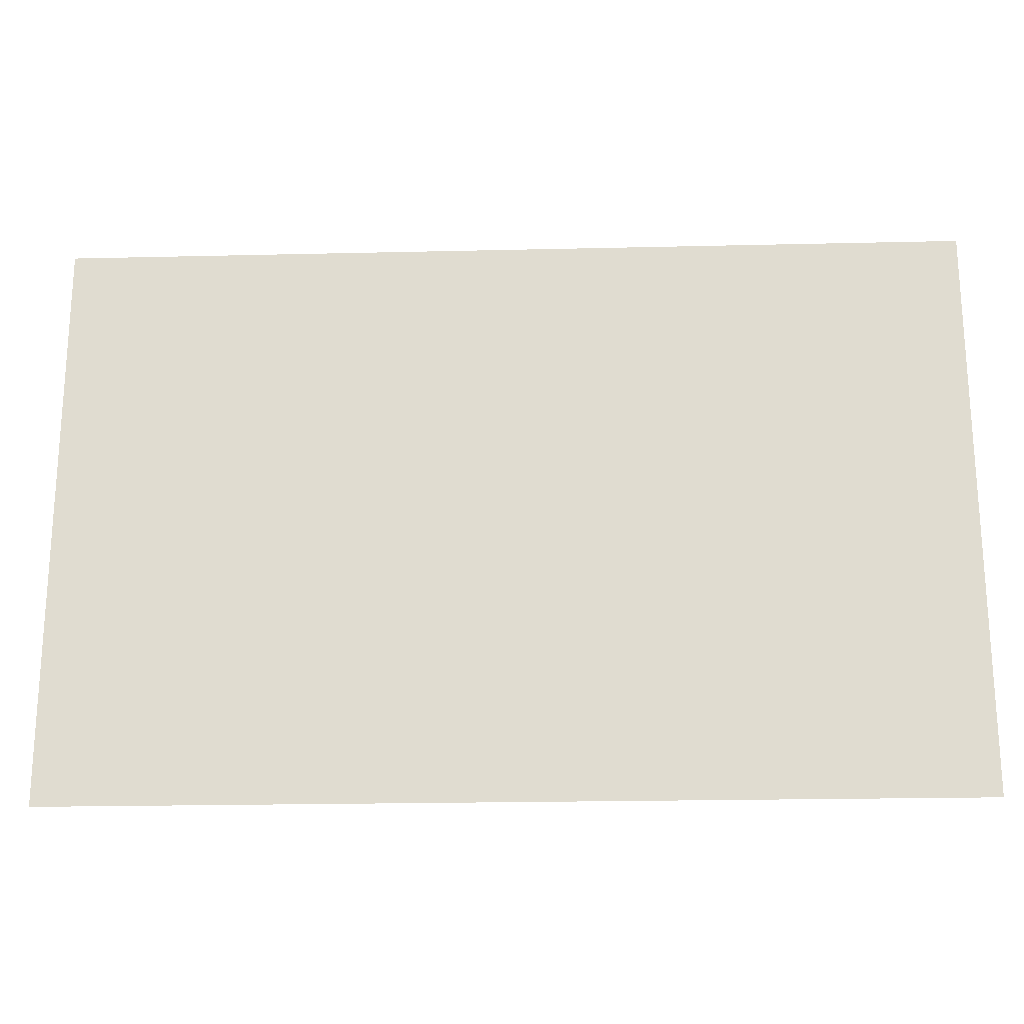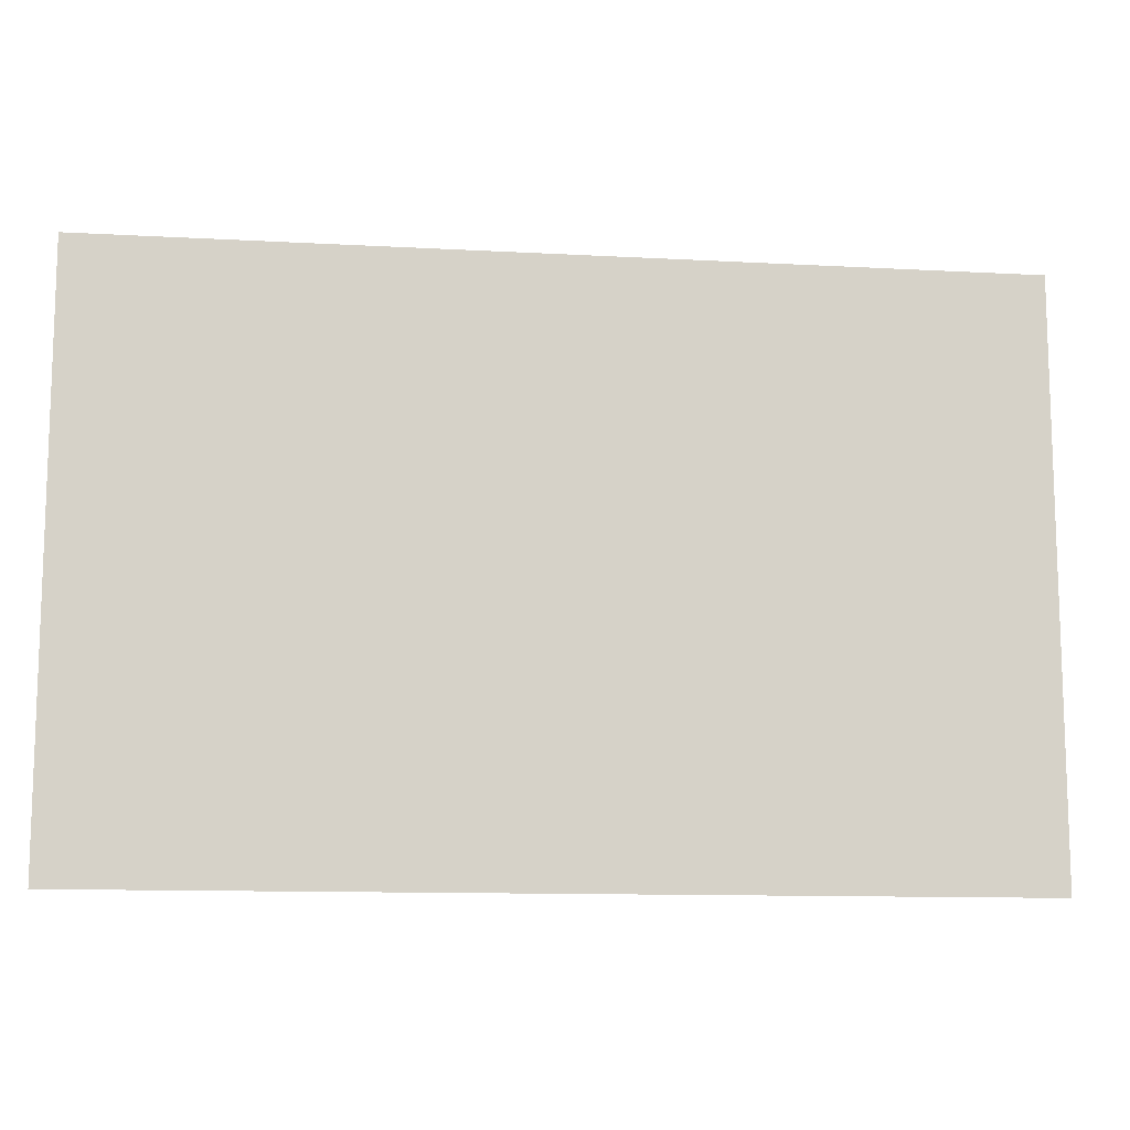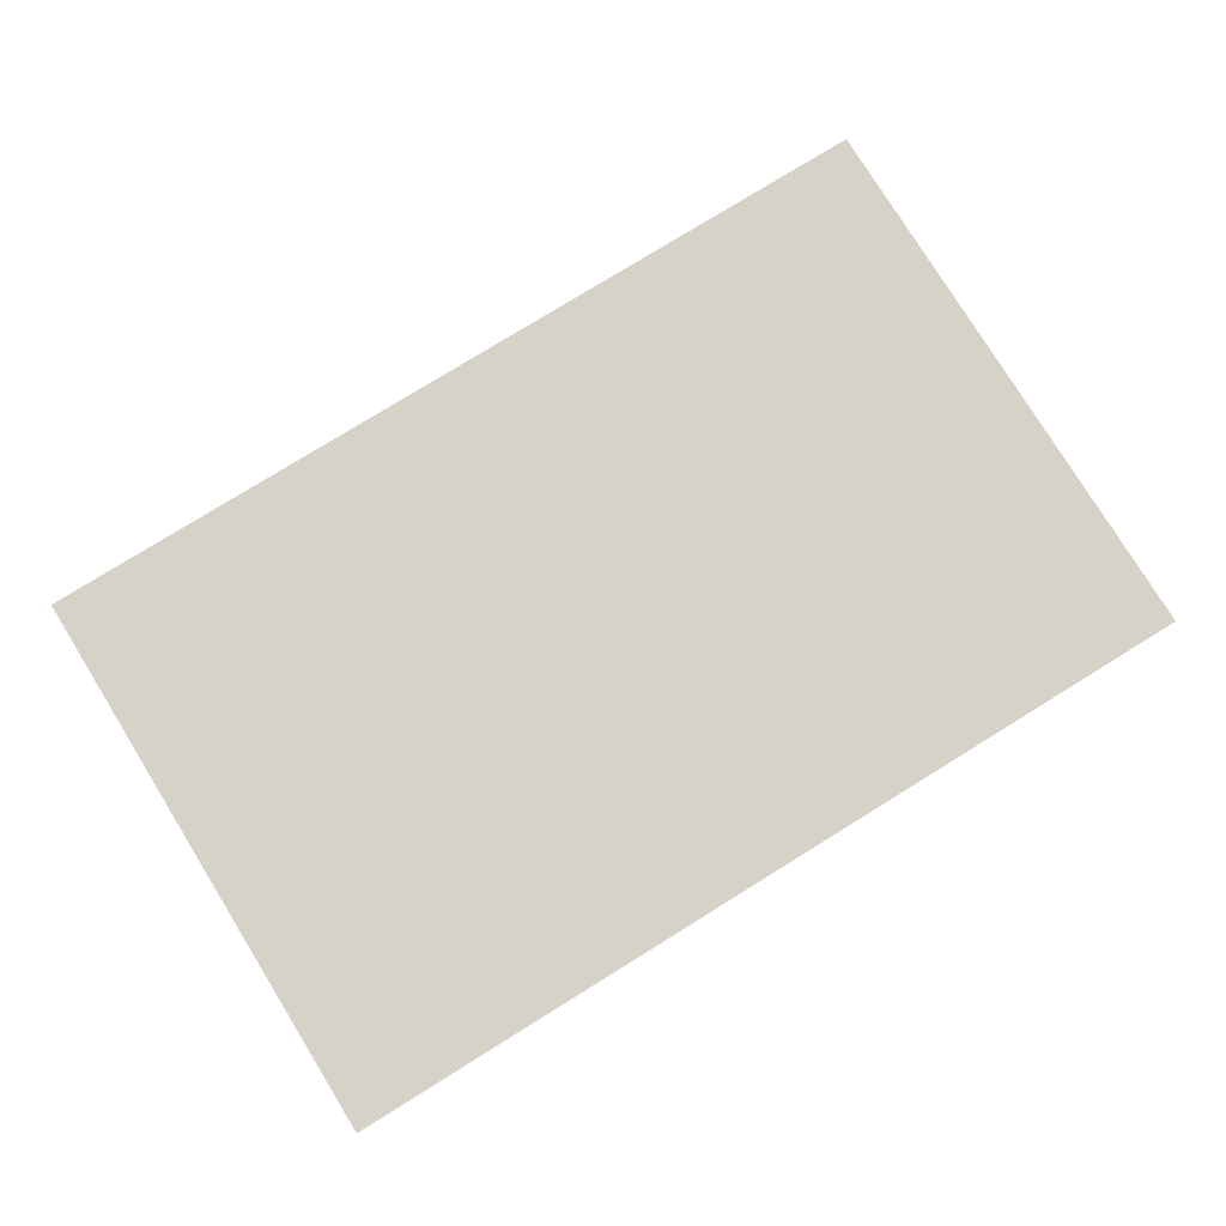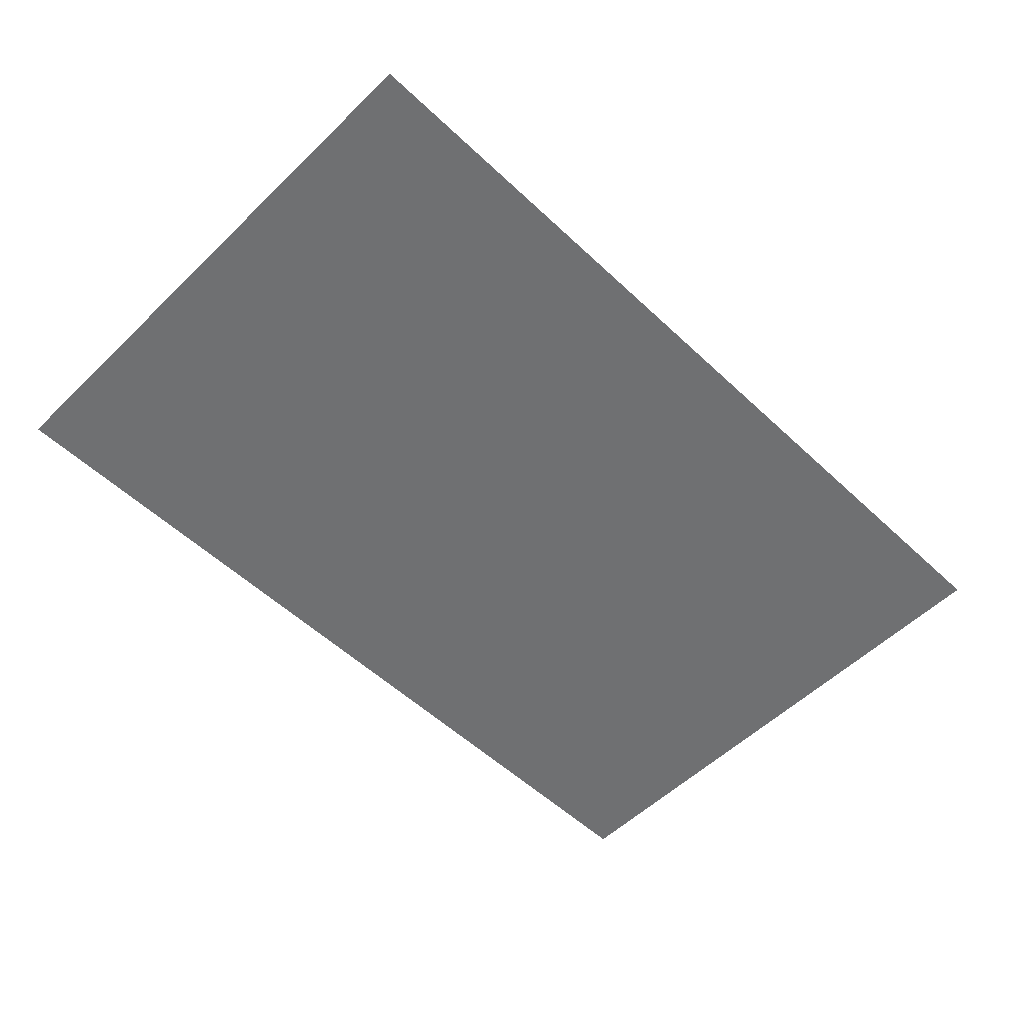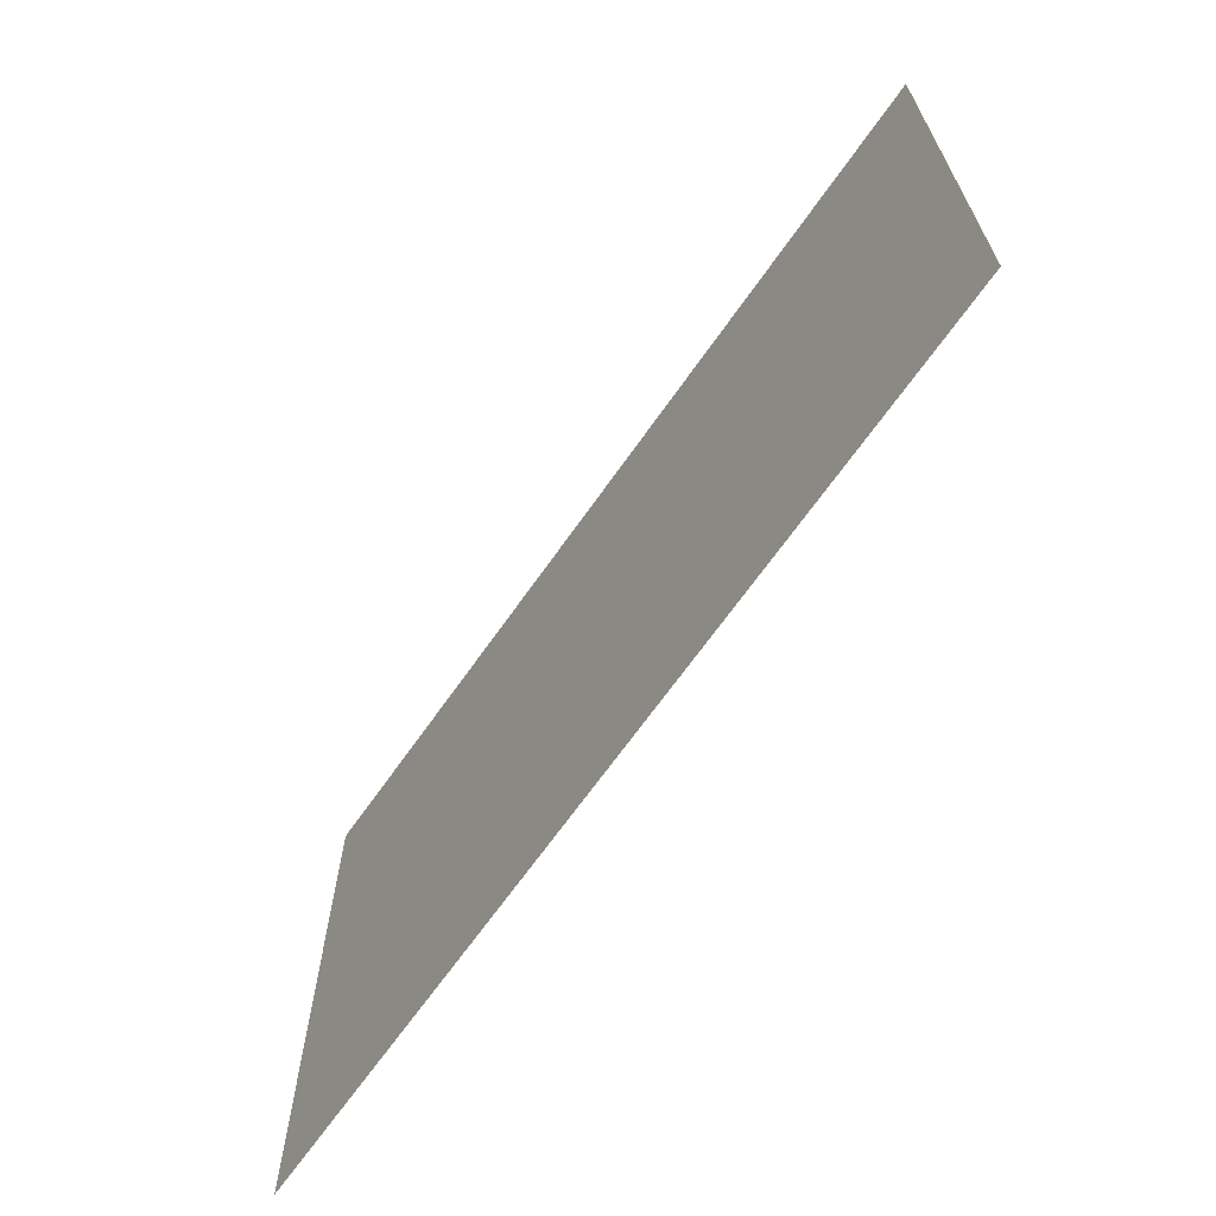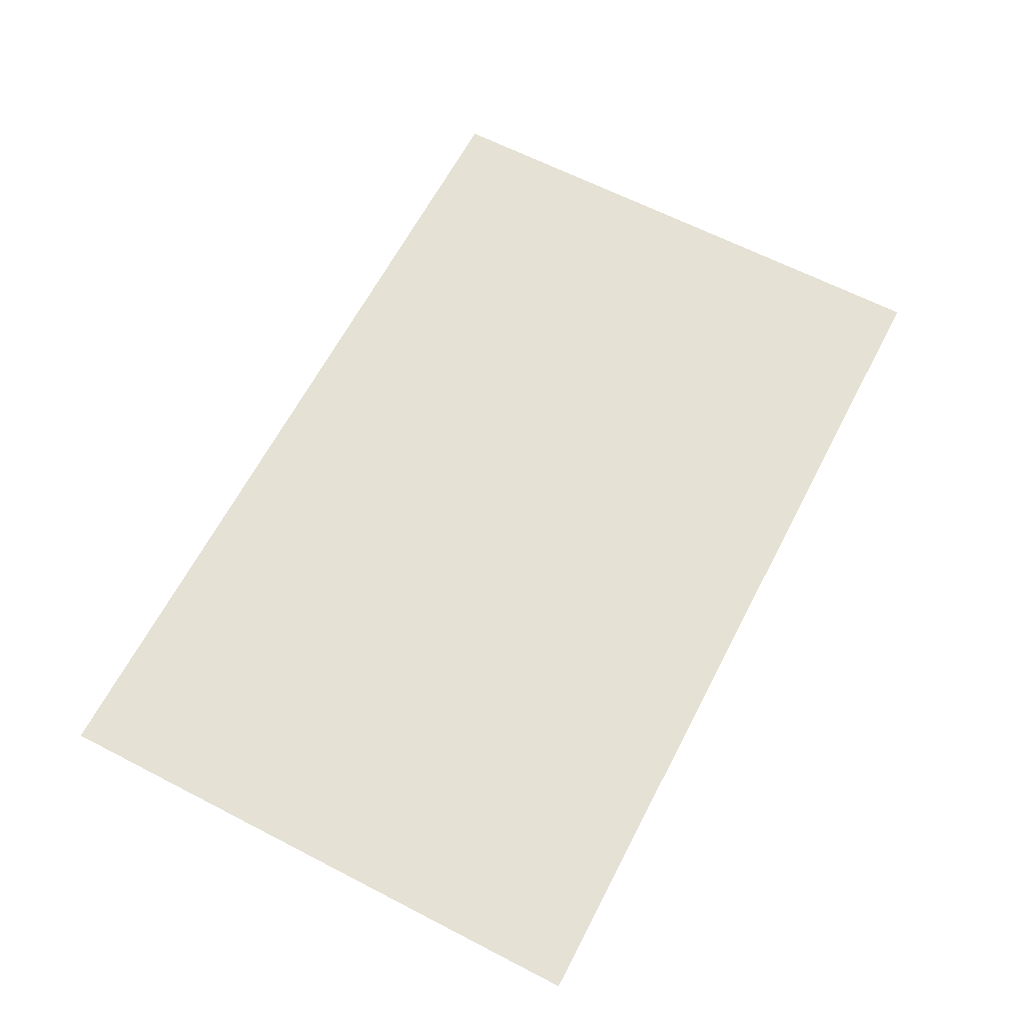
<metadata>
{"format":"obj","ext":"obj","renderer":"f3d","projection":"perspective","resolution":1024,"background":"white","views":[{"elev":-21.3,"azim":-177.6,"up":"+Y"},{"elev":-11.7,"azim":-7.5,"up":"+Y"},{"elev":78.4,"azim":148.3,"up":"+Z"},{"elev":-54.9,"azim":135.4,"up":"+Z"},{"elev":-66.5,"azim":-124.9,"up":"+Y"},{"elev":64.1,"azim":117.5,"up":"+Z"}]}
</metadata>
<code>
g default
v 0 0 0
v 0 30 0
v 47 0 0
v 47 30 0
f 1 4 2
f 1 3 4

</code>
